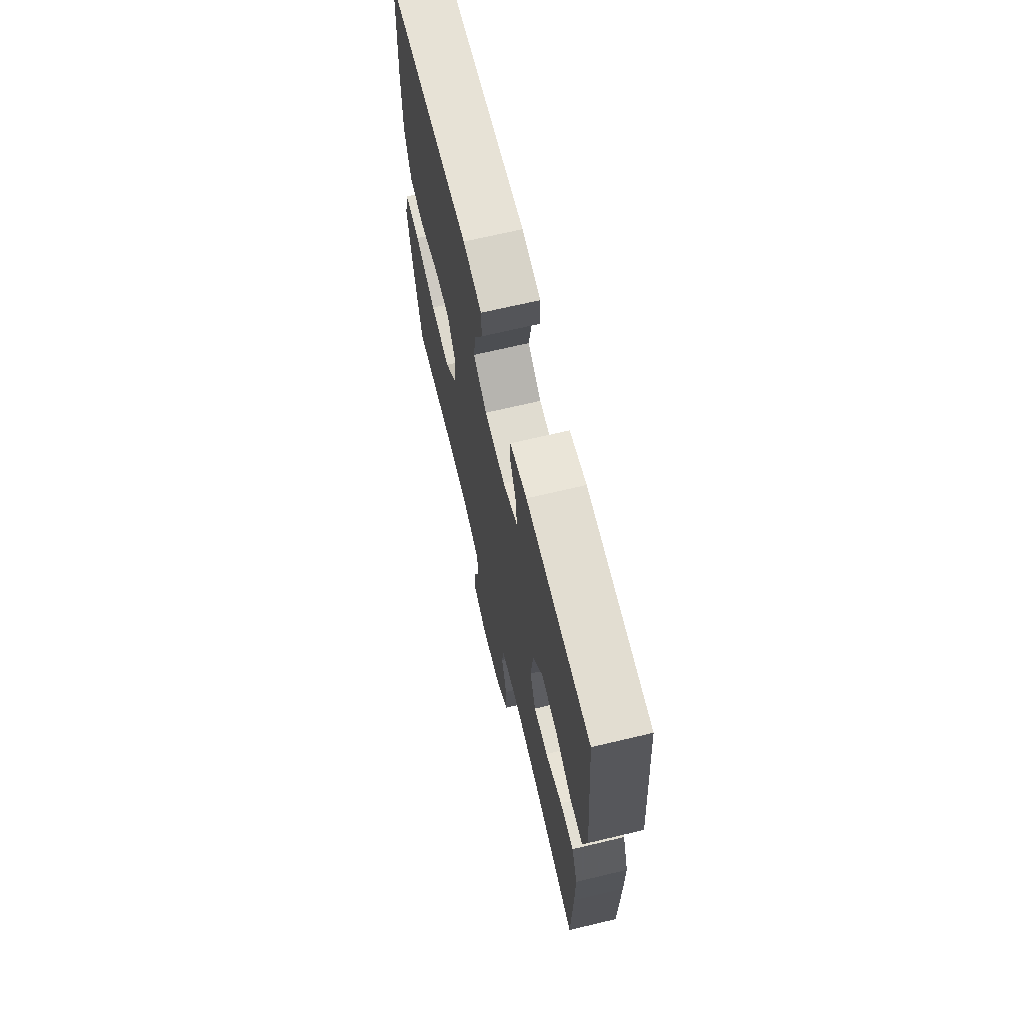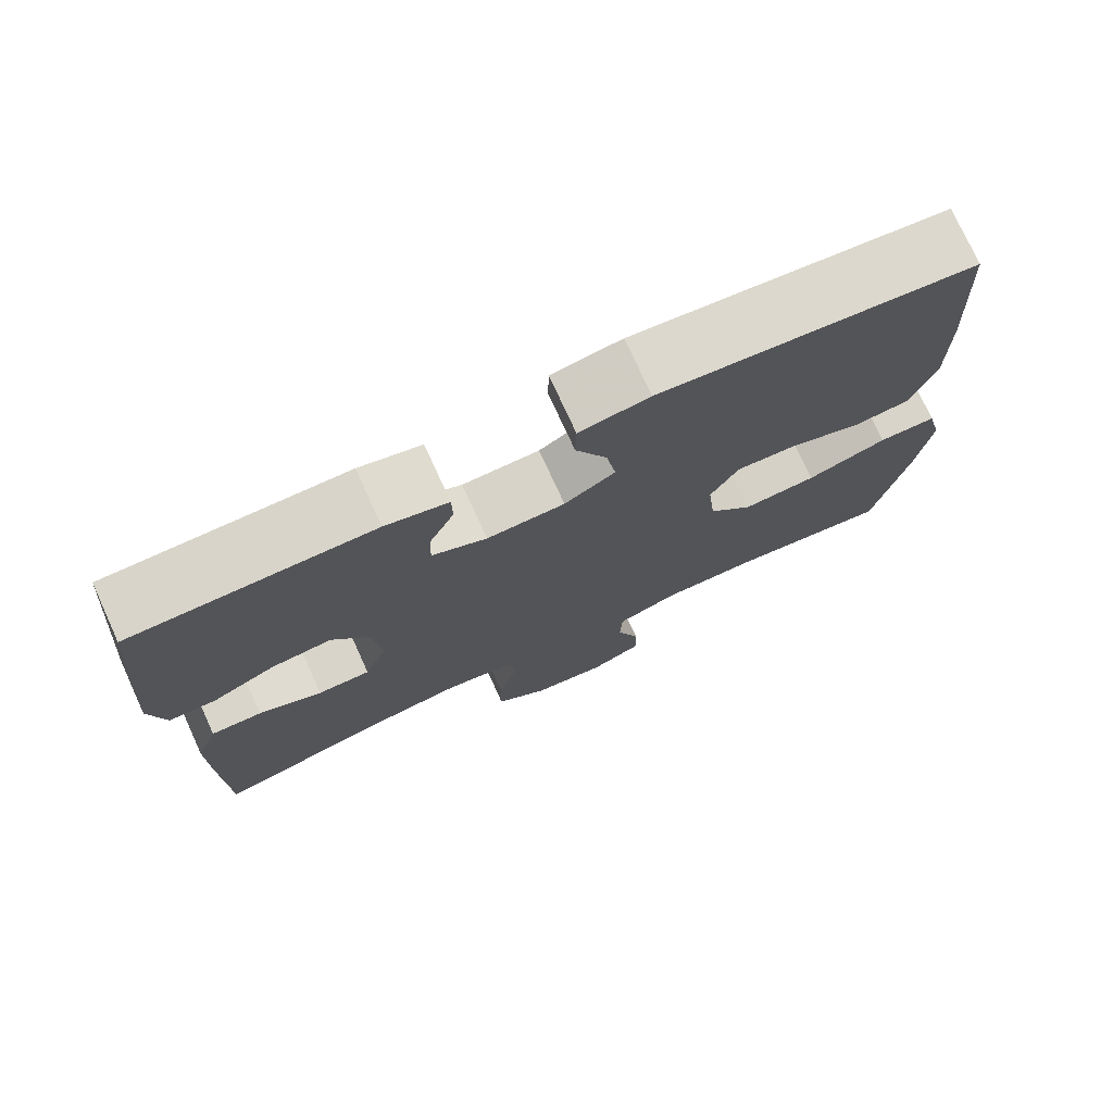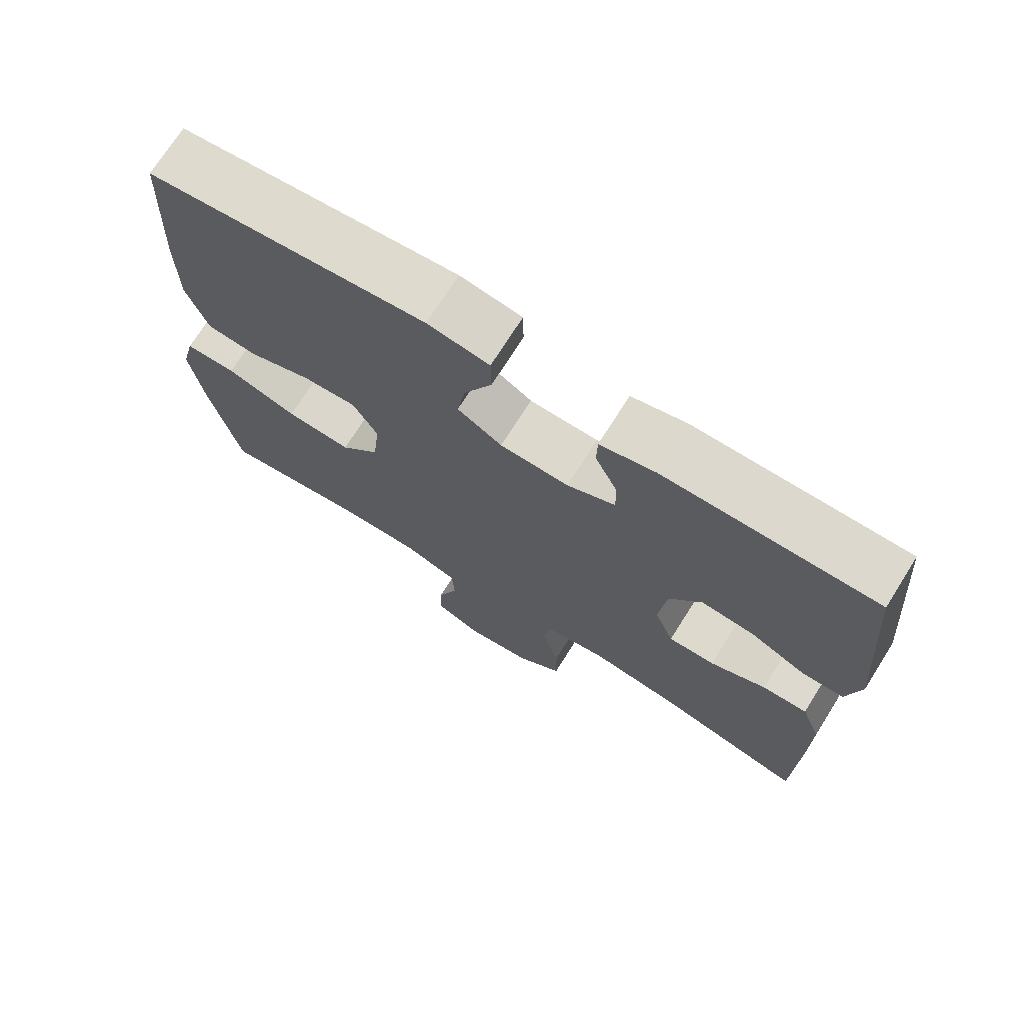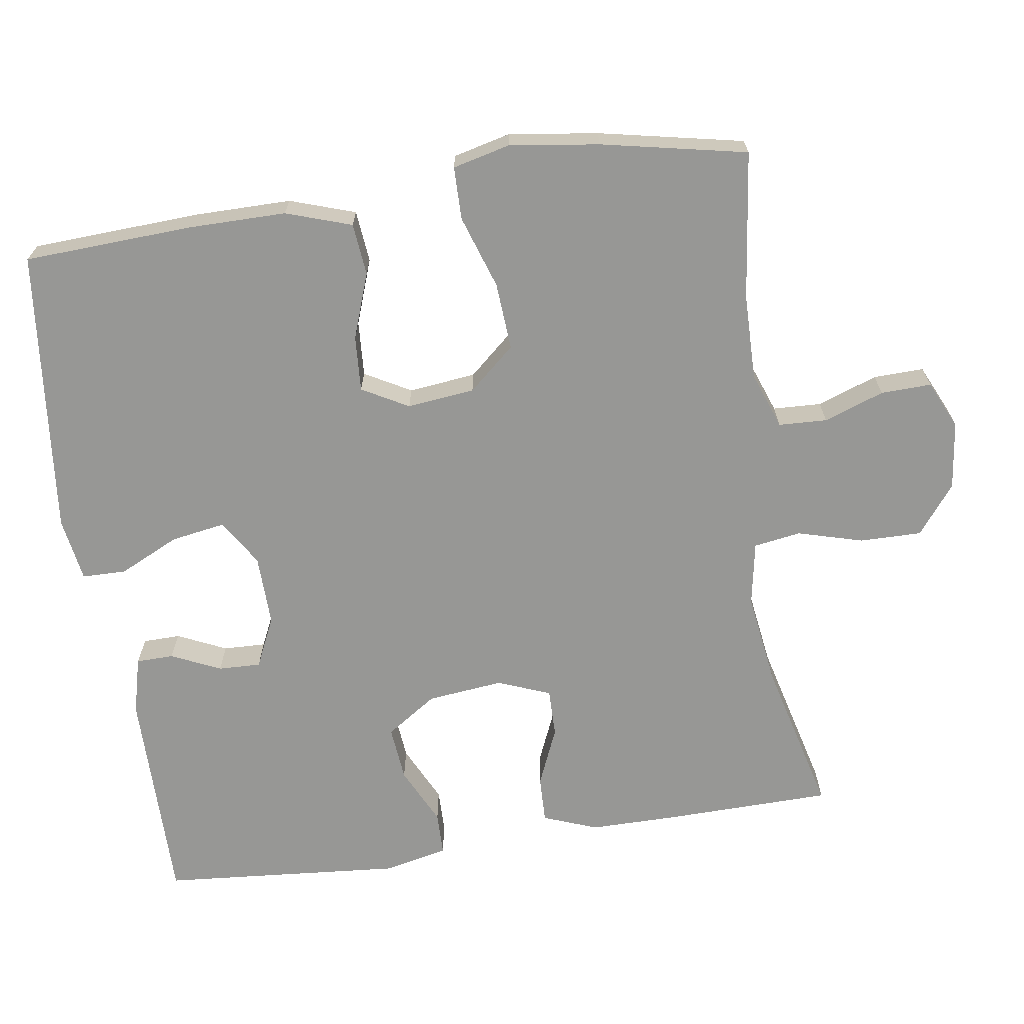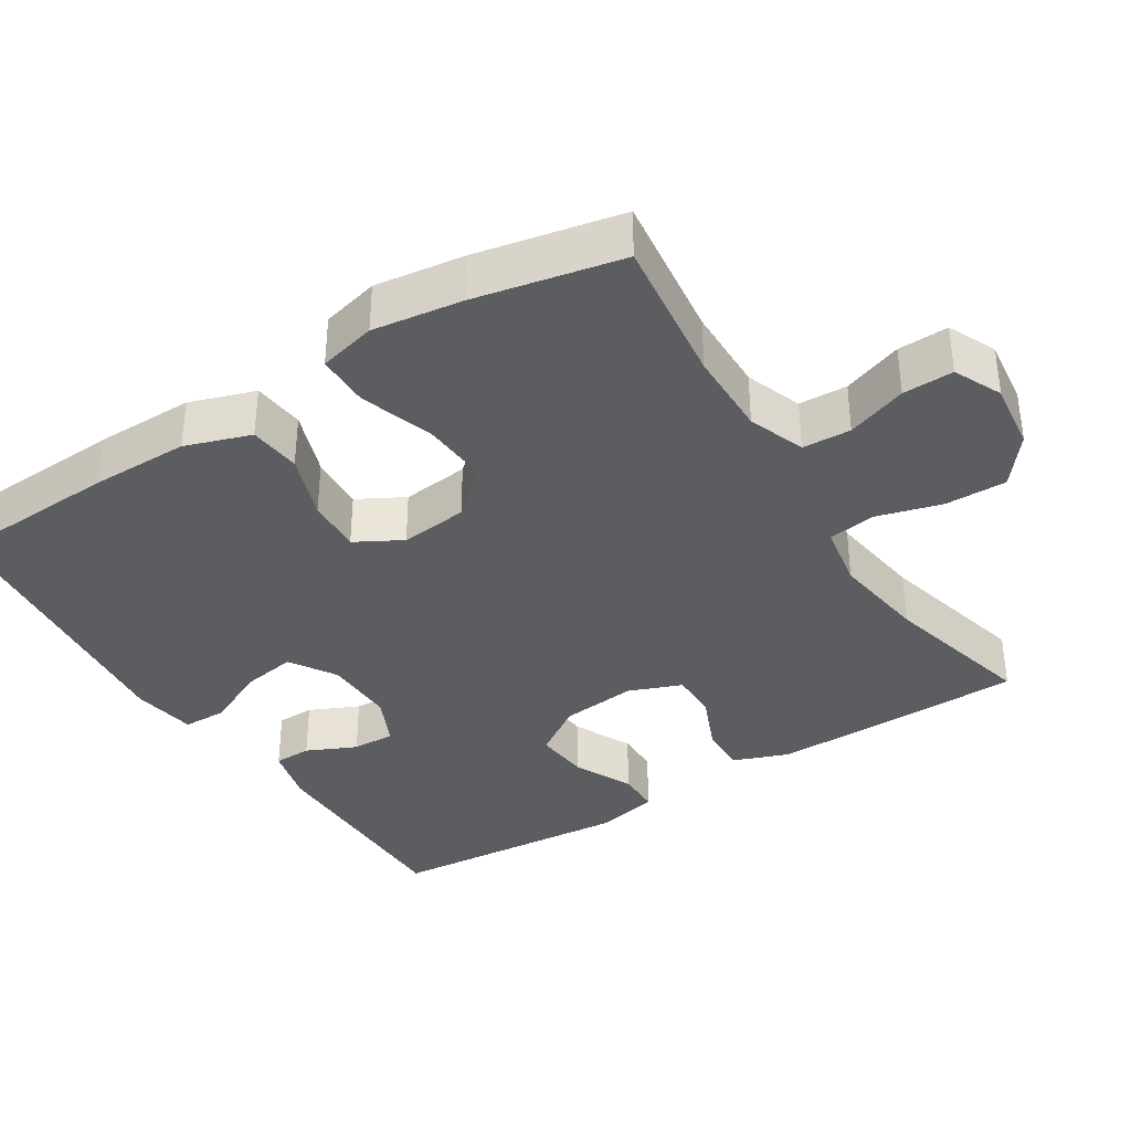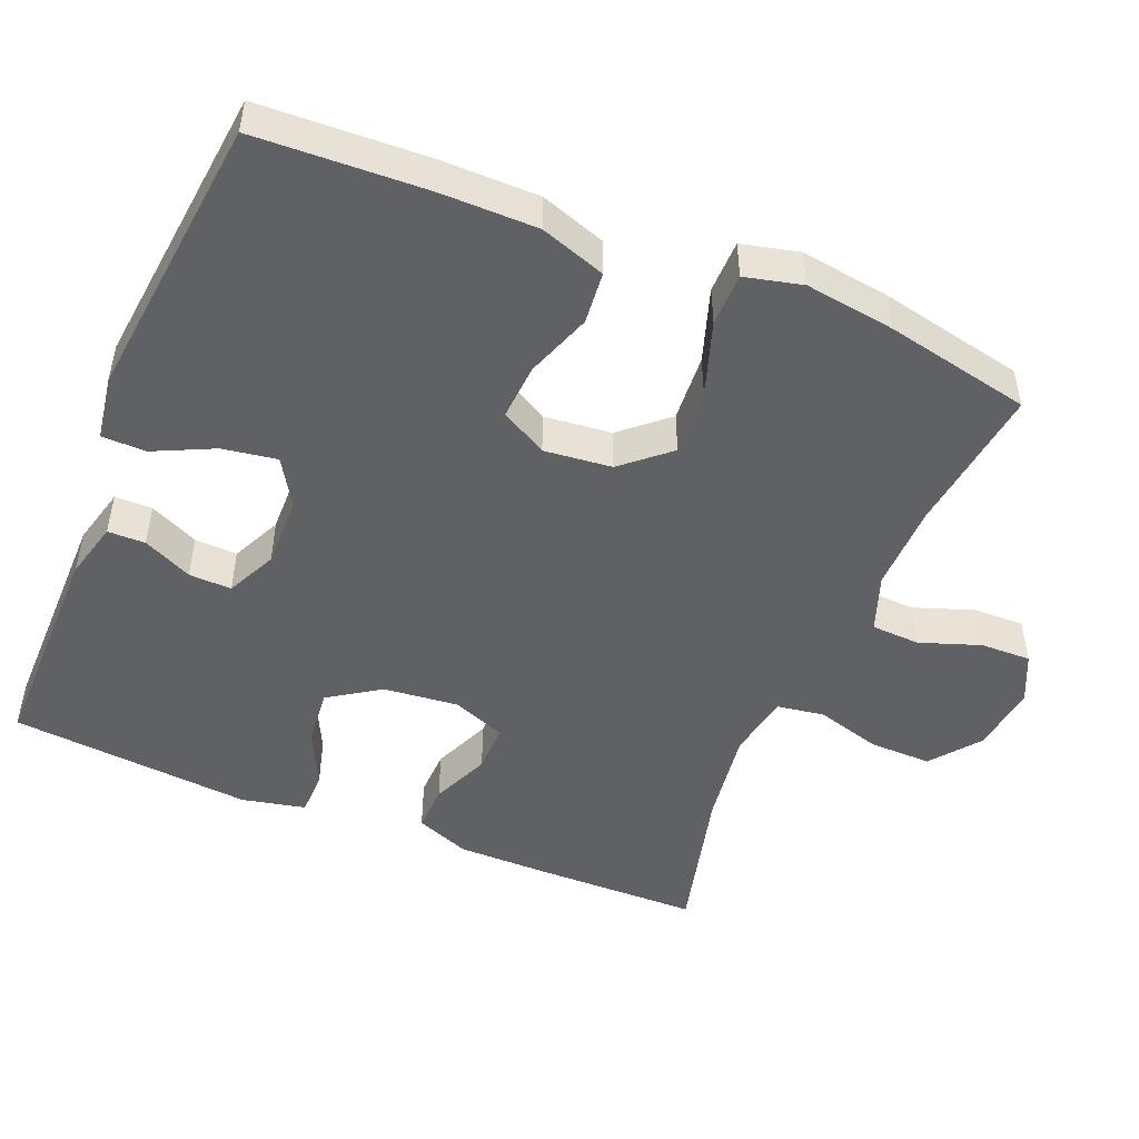
<metadata>
{"format":"obj","ext":"obj","renderer":"f3d","projection":"perspective","resolution":1024,"background":"white","views":[{"elev":68.6,"azim":-103.4,"up":"+Z"},{"elev":75.6,"azim":-24.6,"up":"+Z"},{"elev":72.3,"azim":-147.8,"up":"+Z"},{"elev":-68.1,"azim":98.6,"up":"+Y"},{"elev":-36.6,"azim":122.4,"up":"+Y"},{"elev":-49.2,"azim":67.5,"up":"+Y"}]}
</metadata>
<code>
v 0.5 0.07 -0.5
v 0.298 0.07 -0.474
v 0.181 0.07 -0.472
v 0.104 0.07 -0.5
v 0.101 0.07 -0.566
v 0.13 0.07 -0.648
v 0.132 0.07 -0.717
v 0.067 0.07 -0.747
v -0.026 0.07 -0.735
v -0.092 0.07 -0.683
v -0.091 0.07 -0.599
v -0.066 0.07 -0.51
v -0.076 0.07 -0.446
v -0.163 0.07 -0.43
v -0.292 0.07 -0.448
v -0.5 0.07 -0.5
v -0.504 0.07 -0.271
v -0.504 0.07 -0.153
v -0.476 0.07 -0.079
v -0.412 0.07 -0.081
v -0.333 0.07 -0.115
v -0.267 0.07 -0.116
v -0.239 0.07 -0.044
v -0.25 0.07 0.059
v -0.296 0.07 0.128
v -0.371 0.07 0.121
v -0.45 0.07 0.083
v -0.509 0.07 0.084
v -0.528 0.07 0.17
v -0.5 0.07 0.5
v -0.202 0.07 0.499
v -0.124 0.07 0.479
v -0.123 0.07 0.428
v -0.154 0.07 0.361
v -0.156 0.07 0.303
v -0.088 0.07 0.271
v 0.009 0.07 0.273
v 0.072 0.07 0.312
v 0.06 0.07 0.386
v 0.021 0.07 0.468
v 0.022 0.07 0.528
v 0.109 0.07 0.542
v 0.5 0.07 0.5
v 0.511 0.07 0.27
v 0.511 0.07 0.137
v 0.481 0.07 0.048
v 0.41 0.07 0.041
v 0.321 0.07 0.073
v 0.245 0.07 0.078
v 0.21 0.07 0.015
v 0.22 0.07 -0.077
v 0.275 0.07 -0.14
v 0.367 0.07 -0.134
v 0.467 0.07 -0.101
v 0.539 0.07 -0.102
v 0.558 0.07 -0.18
v 0.541 0.07 -0.302
v 0.5 0 -0.5
v 0.298 0 -0.474
v 0.181 0 -0.472
v 0.104 0 -0.5
v 0.101 0 -0.566
v 0.13 0 -0.648
v 0.132 0 -0.717
v 0.067 0 -0.747
v -0.026 0 -0.735
v -0.092 0 -0.683
v -0.091 0 -0.599
v -0.066 0 -0.51
v -0.076 0 -0.446
v -0.163 0 -0.43
v -0.292 0 -0.448
v -0.5 0 -0.5
v -0.504 0 -0.271
v -0.504 0 -0.153
v -0.476 0 -0.079
v -0.412 0 -0.081
v -0.333 0 -0.115
v -0.267 0 -0.116
v -0.239 0 -0.044
v -0.25 0 0.059
v -0.296 0 0.128
v -0.371 0 0.121
v -0.45 0 0.083
v -0.509 0 0.084
v -0.528 0 0.17
v -0.5 0 0.5
v -0.202 0 0.499
v -0.124 0 0.479
v -0.123 0 0.428
v -0.154 0 0.361
v -0.156 0 0.303
v -0.088 0 0.271
v 0.009 0 0.273
v 0.072 0 0.312
v 0.06 0 0.386
v 0.021 0 0.468
v 0.022 0 0.528
v 0.109 0 0.542
v 0.5 0 0.5
v 0.511 0 0.27
v 0.511 0 0.137
v 0.481 0 0.048
v 0.41 0 0.041
v 0.321 0 0.073
v 0.245 0 0.078
v 0.21 0 0.015
v 0.22 0 -0.077
v 0.275 0 -0.14
v 0.367 0 -0.134
v 0.467 0 -0.101
v 0.539 0 -0.102
v 0.558 0 -0.18
v 0.541 0 -0.302
f 57 1 2
f 56 57 2
f 55 56 2
f 54 55 2
f 53 54 2
f 52 53 2 3
f 51 52 3 4
f 50 51 4
f 46 47 48
f 45 46 48
f 44 45 48
f 43 44 48
f 42 43 48
f 41 42 48
f 40 41 48
f 39 40 48
f 38 39 48 49
f 37 38 49 50
f 32 33 34
f 31 32 34
f 30 31 34
f 29 30 34
f 28 29 34
f 27 28 34
f 26 27 34
f 25 26 34 35
f 24 25 35 36
f 19 20 21
f 18 19 21
f 17 18 21
f 16 17 21
f 15 16 21
f 14 15 21 22
f 13 14 22 23
f 10 11 12
f 9 10 12
f 8 9 12
f 7 8 12
f 6 7 12
f 5 6 12
f 4 5 12 13
f 36 37 50
f 24 36 50
f 23 24 50
f 13 23 50
f 4 13 50
f 59 58 114
f 59 114 113
f 59 113 112
f 59 112 111
f 59 111 110
f 60 59 110 109
f 61 60 109 108
f 61 108 107
f 105 104 103
f 105 103 102
f 105 102 101
f 105 101 100
f 105 100 99
f 105 99 98
f 105 98 97
f 105 97 96
f 106 105 96 95
f 107 106 95 94
f 91 90 89
f 91 89 88
f 91 88 87
f 91 87 86
f 91 86 85
f 91 85 84
f 91 84 83
f 92 91 83 82
f 93 92 82 81
f 78 77 76
f 78 76 75
f 78 75 74
f 78 74 73
f 78 73 72
f 79 78 72 71
f 80 79 71 70
f 69 68 67
f 69 67 66
f 69 66 65
f 69 65 64
f 69 64 63
f 69 63 62
f 70 69 62 61
f 107 94 93
f 107 93 81
f 107 81 80
f 107 80 70
f 107 70 61
f 1 58 59 2
f 2 59 60 3
f 3 60 61 4
f 4 61 62 5
f 5 62 63 6
f 6 63 64 7
f 7 64 65 8
f 8 65 66 9
f 9 66 67 10
f 10 67 68 11
f 11 68 69 12
f 12 69 70 13
f 13 70 71 14
f 14 71 72 15
f 15 72 73 16
f 16 73 74 17
f 17 74 75 18
f 18 75 76 19
f 19 76 77 20
f 20 77 78 21
f 21 78 79 22
f 22 79 80 23
f 23 80 81 24
f 24 81 82 25
f 25 82 83 26
f 26 83 84 27
f 27 84 85 28
f 28 85 86 29
f 29 86 87 30
f 30 87 88 31
f 31 88 89 32
f 32 89 90 33
f 33 90 91 34
f 34 91 92 35
f 35 92 93 36
f 36 93 94 37
f 37 94 95 38
f 38 95 96 39
f 39 96 97 40
f 40 97 98 41
f 41 98 99 42
f 42 99 100 43
f 43 100 101 44
f 44 101 102 45
f 45 102 103 46
f 46 103 104 47
f 47 104 105 48
f 48 105 106 49
f 49 106 107 50
f 50 107 108 51
f 51 108 109 52
f 52 109 110 53
f 53 110 111 54
f 54 111 112 55
f 55 112 113 56
f 56 113 114 57
f 57 114 58 1

</code>
